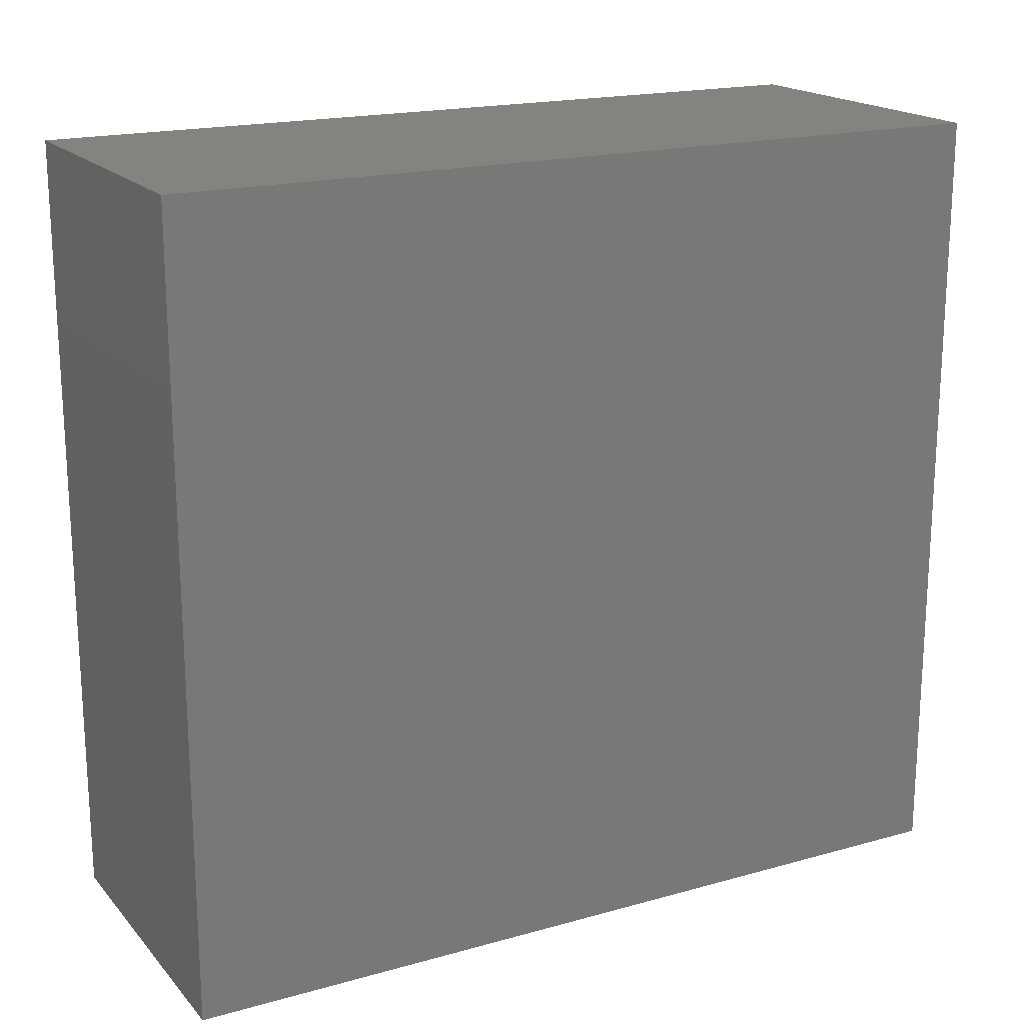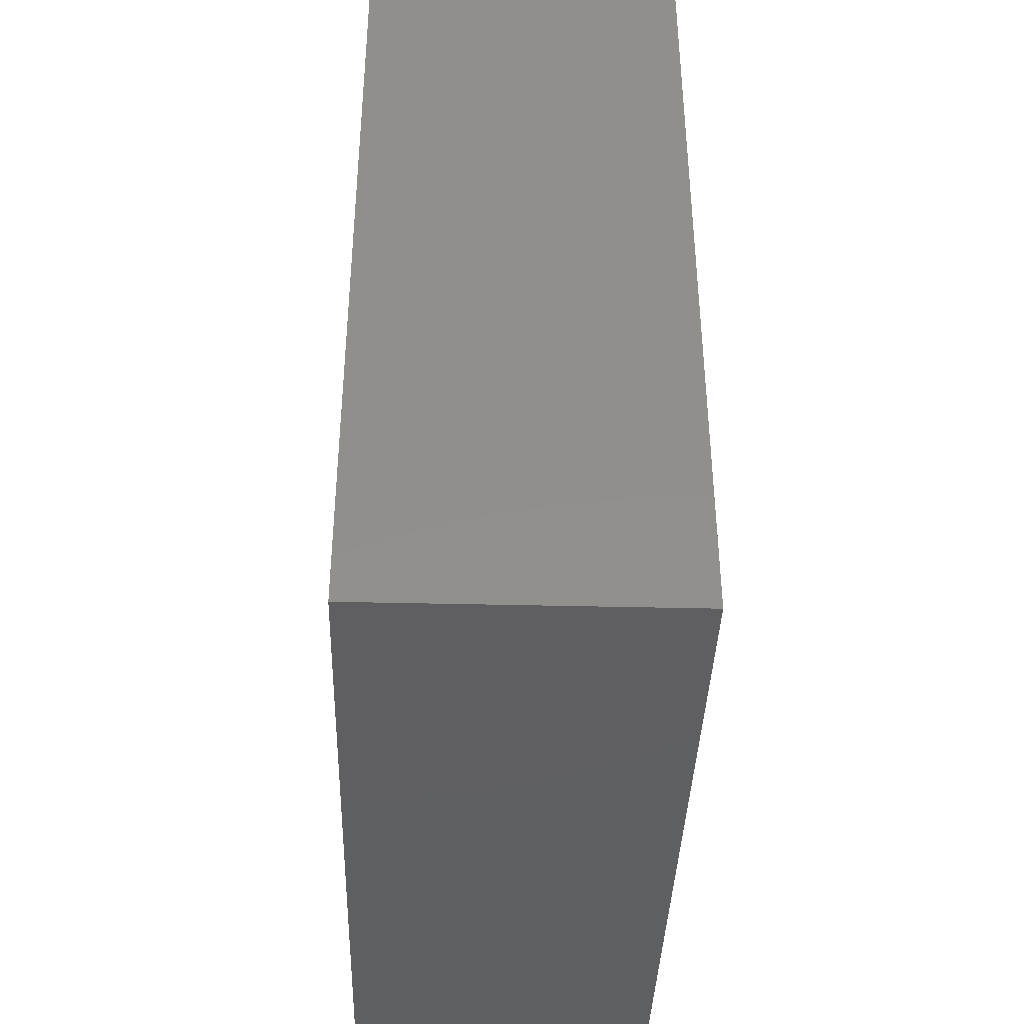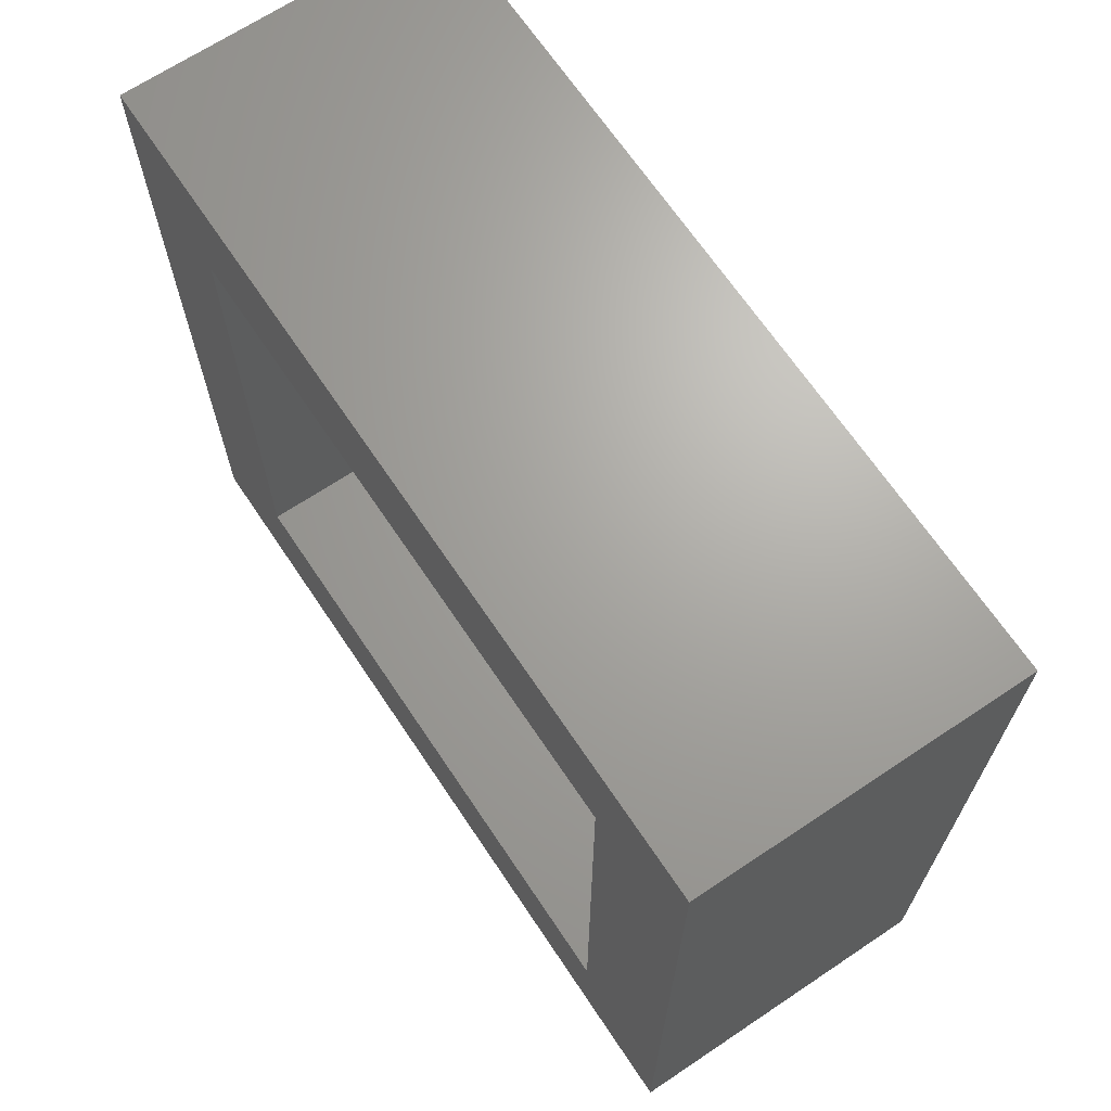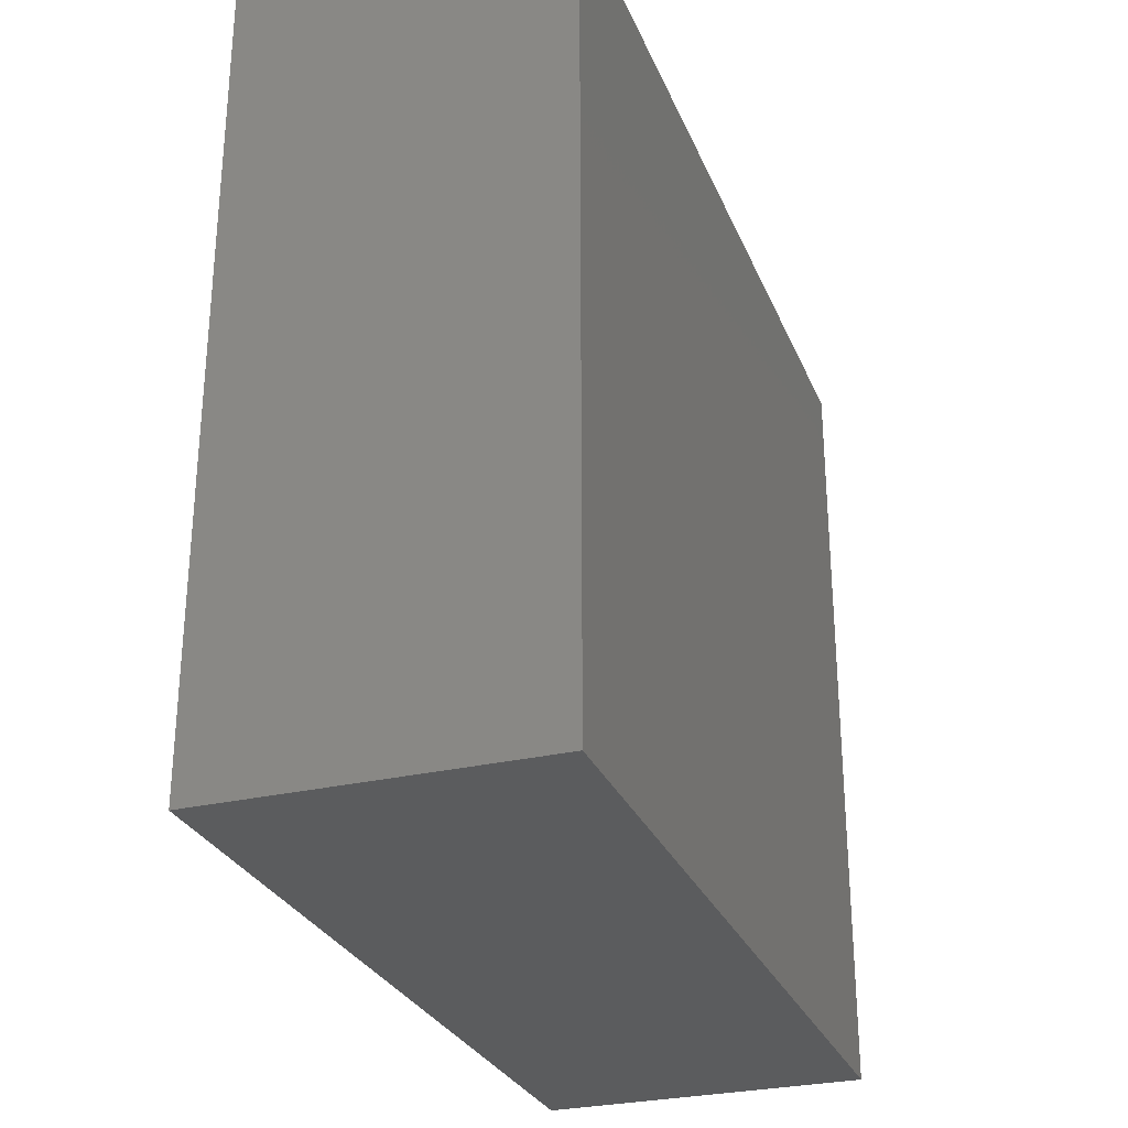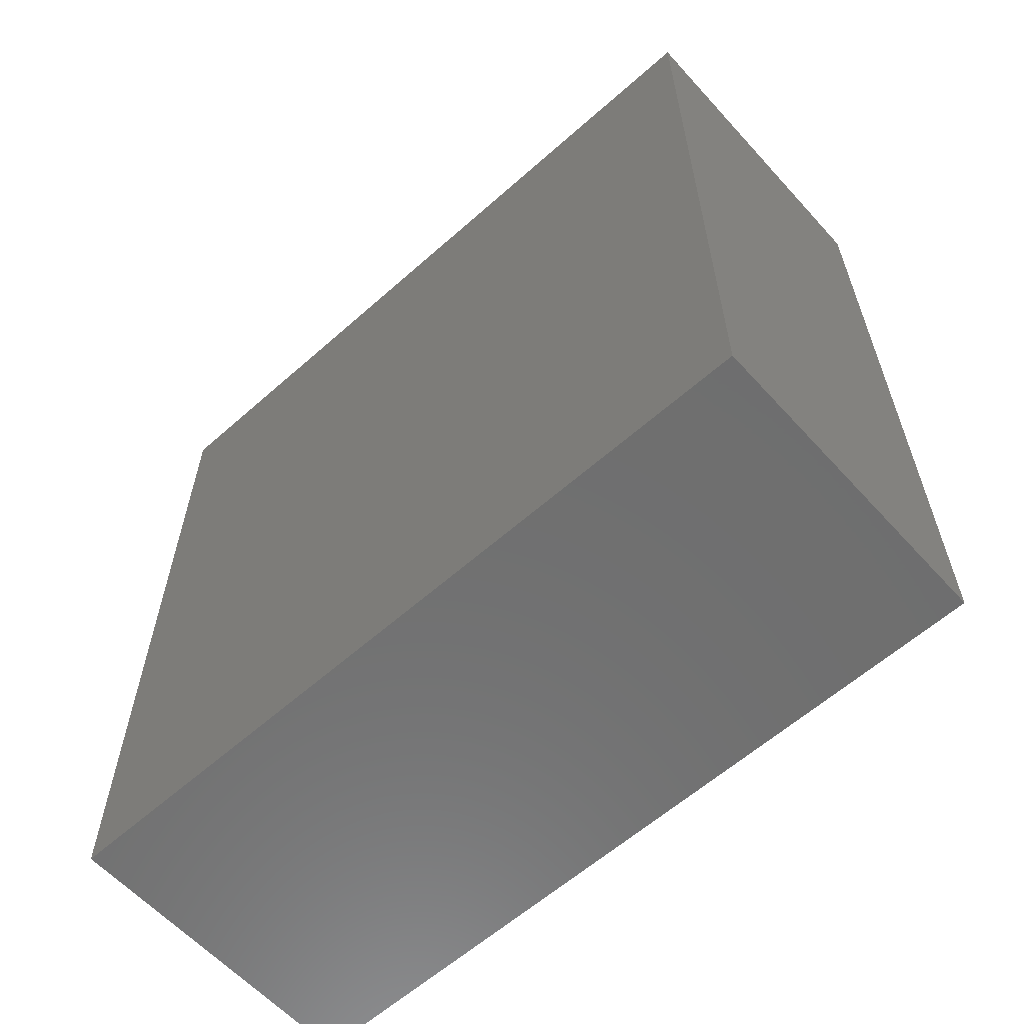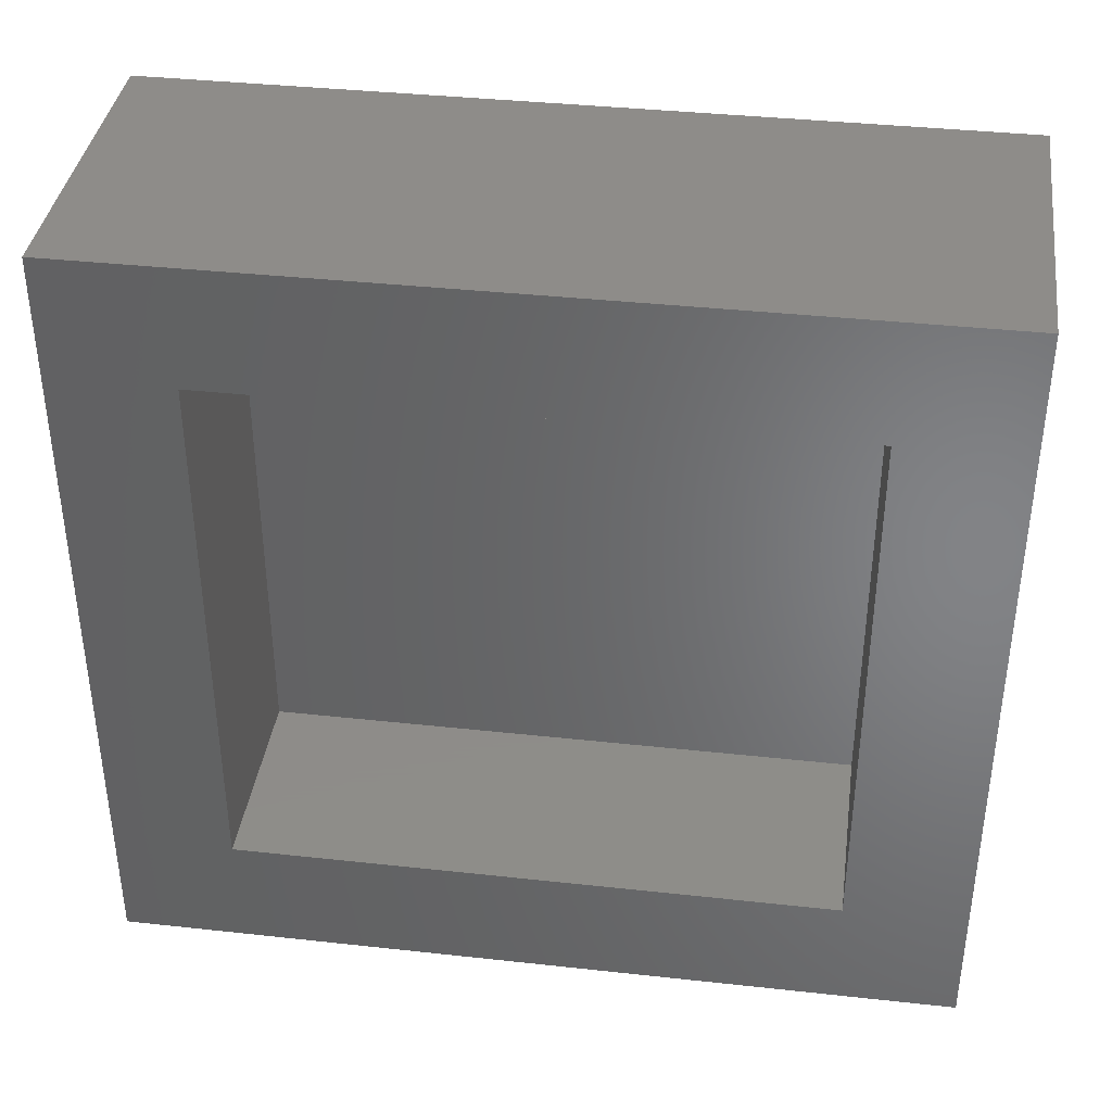
<metadata>
{"format":"stl","ext":"stl","renderer":"f3d","projection":"perspective","resolution":1024,"background":"white","views":[{"elev":18.5,"azim":-118.2,"up":"+Z"},{"elev":-39.2,"azim":-1.7,"up":"+Y"},{"elev":67.5,"azim":146.2,"up":"+Z"},{"elev":-28.5,"azim":-160.5,"up":"+Z"},{"elev":-60.7,"azim":-47.9,"up":"+Y"},{"elev":38.2,"azim":97.9,"up":"+Z"}]}
</metadata>
<code>
# stl→obj: 16 verts, 28 faces
v 0.2763 0.0625 0.7578
v 0.2763 -0.0625 0.6328
v 0.2763 0.0625 -0.0625
v 0.2763 -0.0625 0.0625
v 0.2763 -0.8125 -0.0625
v 0.2763 -0.6875 0.0625
v 0.2763 -0.8125 0.7578
v 0.2763 -0.6875 0.6328
v 0.0625 -0.6875 0.0625
v 0.0625 -0.6875 0.6328
v 0.0625 -0.0625 0.0625
v 0.0625 -0.0625 0.6328
v -0.0625 -0.8125 -0.0625
v -0.0625 -0.8125 0.7578
v -0.0625 0.0625 -0.0625
v -0.0625 0.0625 0.7578
f 1 2 3
f 3 2 4
f 3 4 5
f 5 4 6
f 5 6 7
f 7 6 8
f 7 8 1
f 1 8 2
f 9 10 6
f 6 10 8
f 4 2 11
f 11 2 12
f 9 6 11
f 11 6 4
f 10 12 8
f 8 12 2
f 13 5 14
f 14 5 7
f 3 15 1
f 1 15 16
f 16 15 14
f 14 15 13
f 13 15 5
f 5 15 3
f 14 7 16
f 16 7 1
f 12 10 11
f 11 10 9

</code>
